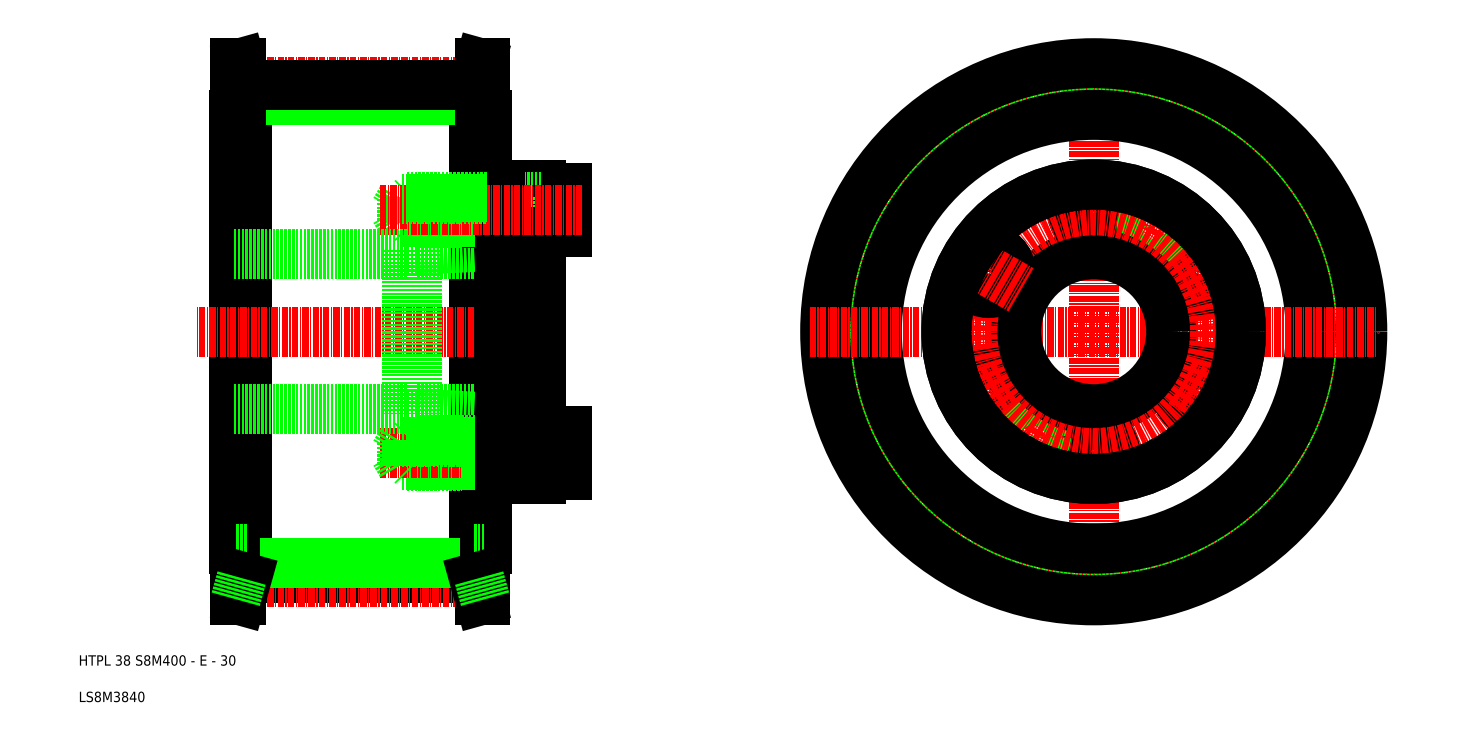
<metadata>
{"format":"dxf","ext":"dxf","renderer":"ezdxf+matplotlib","layout":"modelspace","background":"white","min_lineweight":24,"dpi":150}
</metadata>
<code>
0
SECTION
2
ENTITIES
0
LINE
8
CENTER
10
275.3
20
214.7
30
0
11
275.3
21
104.7
31
0
0
CIRCLE
8
0
10
275.3
20
159.7
30
0
40
44.87
0
CIRCLE
8
CENTER
10
275.3
20
159.7
30
0
40
48.38
0
CIRCLE
8
0
10
275.3
20
159.7
30
0
40
47.69
0
CIRCLE
8
0
10
275.3
20
159.7
30
0
40
42
0
CIRCLE
8
0
10
275.3
20
159.7
30
0
40
52
0
LINE
8
0
10
156.3
20
207.4
30
0
11
157.5
21
211.7
31
0
0
LINE
8
0
10
156.5
20
211.7
30
0
11
157.5
21
211.7
31
0
0
LINE
8
0
10
155.3
20
207.4
30
0
11
156.5
21
211.7
31
0
0
LINE
8
0
10
155.3
20
201.7
30
0
11
157.5
21
201.7
31
0
0
LINE
8
0
10
157.5
20
201.7
30
0
11
157.8
21
201.7
31
0
0
LINE
8
0
10
156.3
20
207.4
30
0
11
156.3
21
201.7
31
0
0
LINE
8
0
10
155.3
20
207.4
30
0
11
155.3
21
112
31
0
0
LINE
8
0
10
157.5
20
211.7
30
0
11
157.5
21
107.7
31
0
0
LINE
8
0
10
110.3
20
207.4
30
0
11
109.1
21
211.7
31
0
0
LINE
8
0
10
110.1
20
211.7
30
0
11
109.1
21
211.7
31
0
0
LINE
8
0
10
111.3
20
207.4
30
0
11
110.1
21
211.7
31
0
0
LINE
8
0
10
111.3
20
201.7
30
0
11
109.1
21
201.7
31
0
0
LINE
8
0
10
109.1
20
201.7
30
0
11
108.8
21
201.7
31
0
0
LINE
8
0
10
111.3
20
207.4
30
0
11
111.3
21
112
31
0
0
LINE
8
0
10
110.3
20
207.4
30
0
11
110.3
21
201.7
31
0
0
LINE
8
0
10
109.1
20
211.7
30
0
11
109.1
21
107.7
31
0
0
LINE
8
0
10
155.3
20
204.5
30
0
11
111.3
21
204.5
31
0
0
LINE
8
CENTER
10
160.5
20
208
30
0
11
106.1
21
208
31
0
0
LINE
8
0
10
155.3
20
207.4
30
0
11
111.3
21
207.4
31
0
0
LINE
8
0
10
157.8
20
201.7
30
0
11
157.8
21
117.7
31
0
0
TEXT
8
0
10
78.76
20
87.96
30
0
40
2
1
LS8M3840
0
TEXT
8
0
10
78.76
20
95.01
30
0
40
2
1
HTPL 38 S8M400 - E - 30
0
LINE
8
0
10
108.8
20
201.7
30
0
11
108.8
21
117.7
31
0
0
LINE
8
0
10
110.1
20
211.7
30
0
11
110.1
21
107.7
31
0
0
LINE
8
0
10
156.5
20
211.7
30
0
11
156.5
21
107.7
31
0
0
LINE
8
CENTER
10
171.3
20
159.7
30
0
11
101.7
21
159.7
31
0
0
LINE
8
CENTER
10
220.3
20
159.7
30
0
11
330.3
21
159.7
31
0
0
LINE
8
0
10
155.3
20
112
30
0
11
111.3
21
112
31
0
0
LINE
8
CENTER
10
160.5
20
111.3
30
0
11
106.1
21
111.3
31
0
0
LINE
8
0
10
155.3
20
114.8
30
0
11
111.3
21
114.8
31
0
0
LINE
8
0
10
110.3
20
112
30
0
11
110.3
21
117.7
31
0
0
LINE
8
0
10
109.1
20
117.7
30
0
11
108.8
21
117.7
31
0
0
LINE
8
0
10
111.3
20
117.7
30
0
11
109.1
21
117.7
31
0
0
LINE
8
0
10
111.3
20
112
30
0
11
110.1
21
107.7
31
0
0
LINE
8
0
10
110.1
20
107.7
30
0
11
109.1
21
107.7
31
0
0
LINE
8
0
10
110.3
20
112
30
0
11
109.1
21
107.7
31
0
0
LINE
8
0
10
156.3
20
112
30
0
11
156.3
21
117.7
31
0
0
LINE
8
0
10
157.5
20
117.7
30
0
11
157.8
21
117.7
31
0
0
LINE
8
0
10
155.3
20
117.7
30
0
11
157.5
21
117.7
31
0
0
LINE
8
0
10
155.3
20
112
30
0
11
156.5
21
107.7
31
0
0
LINE
8
0
10
156.5
20
107.7
30
0
11
157.5
21
107.7
31
0
0
LINE
8
0
10
156.3
20
112
30
0
11
157.5
21
107.7
31
0
0
CIRCLE
8
0
10
275.3
20
183.2
30
0
40
4.25
0
CIRCLE
8
0
10
295.7
20
171.4
30
0
40
4.25
0
LINE
8
CENTER
10
302
20
175
30
0
11
289.4
21
167.8
31
0
0
CIRCLE
8
0
10
287.1
20
180
30
0
40
2.25
0
LINE
8
CENTER
10
284.3
20
175.3
30
0
11
289.8
21
184.8
31
0
0
CIRCLE
8
0
10
287.1
20
180
30
0
40
2.5
0
CIRCLE
8
0
10
295.7
20
147.9
30
0
40
4.25
0
LINE
8
CENTER
10
302
20
144.3
30
0
11
289.4
21
151.5
31
0
0
CIRCLE
8
0
10
275.3
20
136.2
30
0
40
4.25
0
CIRCLE
8
0
10
263.6
20
139.3
30
0
40
2.25
0
LINE
8
CENTER
10
260.8
20
134.5
30
0
11
266.3
21
144.1
31
0
0
CIRCLE
8
0
10
255
20
147.9
30
0
40
4.25
0
LINE
8
CENTER
10
248.7
20
144.3
30
0
11
261.2
21
151.5
31
0
0
CIRCLE
8
0
10
263.6
20
139.3
30
0
40
2.5
0
CIRCLE
8
0
10
275.3
20
159.7
30
0
40
15
0
CIRCLE
8
CENTER
10
275.3
20
159.7
30
0
40
23.5
0
CIRCLE
8
0
10
255
20
171.4
30
0
40
4.25
0
LINE
8
CENTER
10
248.7
20
175
30
0
11
261.2
21
167.8
31
0
0
CIRCLE
8
0
10
275.3
20
159.7
30
0
40
28.5
0
CIRCLE
8
0
10
275.3
20
159.7
30
0
40
28.5
0
LINE
8
0
10
160.3
20
143
30
0
11
157.8
21
143.1
31
0
0
LINE
8
0
10
144.3
20
144.7
30
0
11
168.3
21
144.7
31
0
0
LINE
8
0
10
144.3
20
143.8
30
0
11
157.8
21
143.1
31
0
0
LINE
8
0
10
142.3
20
143.8
30
0
11
144.3
21
143.8
31
0
0
LINE
8
0
10
160.3
20
176.4
30
0
11
157.8
21
176.2
31
0
0
LINE
8
0
10
144.3
20
174.7
30
0
11
168.3
21
174.7
31
0
0
LINE
8
0
10
144.3
20
175.5
30
0
11
157.8
21
176.2
31
0
0
LINE
8
0
10
142.3
20
175.5
30
0
11
144.3
21
175.5
31
0
0
LINE
8
0
10
144.3
20
175.5
30
0
11
144.3
21
143.8
31
0
0
LINE
8
0
10
142.3
20
175.5
30
0
11
142.3
21
143.8
31
0
0
LINE
8
0
10
160.3
20
131.2
30
0
11
168.3
21
131.2
31
0
0
LINE
8
0
10
141.3
20
133.9
30
0
11
157.8
21
133.9
31
0
0
LINE
8
0
10
157.8
20
133.7
30
0
11
142.3
21
133.7
31
0
0
LINE
8
CENTER
10
176.3
20
136.2
30
0
11
137
21
136.2
31
0
0
LINE
8
0
10
141.3
20
138.4
30
0
11
140
21
136.2
31
0
0
LINE
8
0
10
141.3
20
133.9
30
0
11
140
21
136.2
31
0
0
LINE
8
0
10
141.3
20
133.9
30
0
11
141.3
21
138.4
31
0
0
LINE
8
0
10
142.3
20
133.7
30
0
11
142.3
21
138.7
31
0
0
LINE
8
0
10
143.3
20
133.9
30
0
11
143.3
21
138.4
31
0
0
LINE
8
0
10
143.6
20
133.7
30
0
11
143.6
21
138.7
31
0
0
LINE
8
0
10
143.6
20
133.7
30
0
11
143.3
21
133.9
31
0
0
LINE
8
0
10
173.3
20
131.9
30
0
11
173.3
21
140.4
31
0
0
LINE
8
0
10
168.3
20
140.4
30
0
11
173.3
21
140.4
31
0
0
LINE
8
0
10
168.3
20
133.7
30
0
11
160.3
21
133.7
31
0
0
LINE
8
0
10
160.3
20
133.9
30
0
11
163
21
133.9
31
0
0
LINE
8
0
10
160.3
20
133.7
30
0
11
157.8
21
133.7
31
0
0
LINE
8
0
10
160.3
20
133.9
30
0
11
157.8
21
133.9
31
0
0
LINE
8
0
10
163
20
133.7
30
0
11
163
21
138.7
31
0
0
LINE
8
0
10
168.3
20
131.9
30
0
11
173.3
21
131.9
31
0
0
LINE
8
0
10
168.3
20
140.4
30
0
11
173.3
21
140.4
31
0
0
LINE
8
0
10
160.3
20
138.4
30
0
11
157.8
21
138.4
31
0
0
LINE
8
0
10
160.3
20
138.7
30
0
11
157.8
21
138.7
31
0
0
LINE
8
0
10
160.3
20
138.4
30
0
11
163
21
138.4
31
0
0
LINE
8
0
10
168.3
20
138.7
30
0
11
160.3
21
138.7
31
0
0
LINE
8
0
10
143.6
20
138.7
30
0
11
143.3
21
138.4
31
0
0
LINE
8
0
10
157.8
20
138.7
30
0
11
142.3
21
138.7
31
0
0
LINE
8
0
10
141.3
20
138.4
30
0
11
157.8
21
138.4
31
0
0
LINE
8
0
10
141.3
20
180.9
30
0
11
157.8
21
180.9
31
0
0
LINE
8
0
10
157.8
20
180.7
30
0
11
142.3
21
180.7
31
0
0
LINE
8
0
10
143.6
20
180.7
30
0
11
143.3
21
180.9
31
0
0
LINE
8
0
10
168.3
20
180.7
30
0
11
160.3
21
180.7
31
0
0
LINE
8
0
10
160.3
20
180.9
30
0
11
163
21
180.9
31
0
0
LINE
8
0
10
160.3
20
180.7
30
0
11
157.8
21
180.7
31
0
0
LINE
8
0
10
160.3
20
180.9
30
0
11
157.8
21
180.9
31
0
0
LINE
8
0
10
168.3
20
178.9
30
0
11
173.3
21
178.9
31
0
0
LINE
8
0
10
168.3
20
188.2
30
0
11
168.3
21
131.2
31
0
0
LINE
8
0
10
160.3
20
188.2
30
0
11
168.3
21
188.2
31
0
0
LINE
8
0
10
168.3
20
187.4
30
0
11
173.3
21
187.4
31
0
0
LINE
8
0
10
163
20
185.7
30
0
11
163
21
180.7
31
0
0
LINE
8
0
10
160.3
20
185.4
30
0
11
157.8
21
185.4
31
0
0
LINE
8
0
10
160.3
20
185.7
30
0
11
157.8
21
185.7
31
0
0
LINE
8
0
10
160.3
20
185.4
30
0
11
163
21
185.4
31
0
0
LINE
8
0
10
168.3
20
185.7
30
0
11
160.3
21
185.7
31
0
0
LINE
8
0
10
168.3
20
178.9
30
0
11
173.3
21
178.9
31
0
0
LINE
8
0
10
173.3
20
187.4
30
0
11
173.3
21
178.9
31
0
0
LINE
8
0
10
160.3
20
188.2
30
0
11
160.3
21
131.2
31
0
0
LINE
8
0
10
143.6
20
185.7
30
0
11
143.3
21
185.4
31
0
0
LINE
8
0
10
143.6
20
185.7
30
0
11
143.6
21
180.7
31
0
0
LINE
8
0
10
143.3
20
185.4
30
0
11
143.3
21
180.9
31
0
0
LINE
8
0
10
142.3
20
185.7
30
0
11
142.3
21
180.7
31
0
0
LINE
8
0
10
141.3
20
185.4
30
0
11
141.3
21
180.9
31
0
0
LINE
8
0
10
141.3
20
185.4
30
0
11
140
21
183.2
31
0
0
LINE
8
0
10
141.3
20
180.9
30
0
11
140
21
183.2
31
0
0
LINE
8
CENTER
10
176.3
20
183.2
30
0
11
137
21
183.2
31
0
0
LINE
8
0
10
157.8
20
185.7
30
0
11
142.3
21
185.7
31
0
0
LINE
8
0
10
141.3
20
185.4
30
0
11
157.8
21
185.4
31
0
0
LINE
8
0
10
108.8
20
144.7
30
0
11
142.3
21
144.7
31
0
0
LINE
8
0
10
108.8
20
174.7
30
0
11
142.3
21
174.7
31
0
0
ENDSEC
0
EOF

</code>
